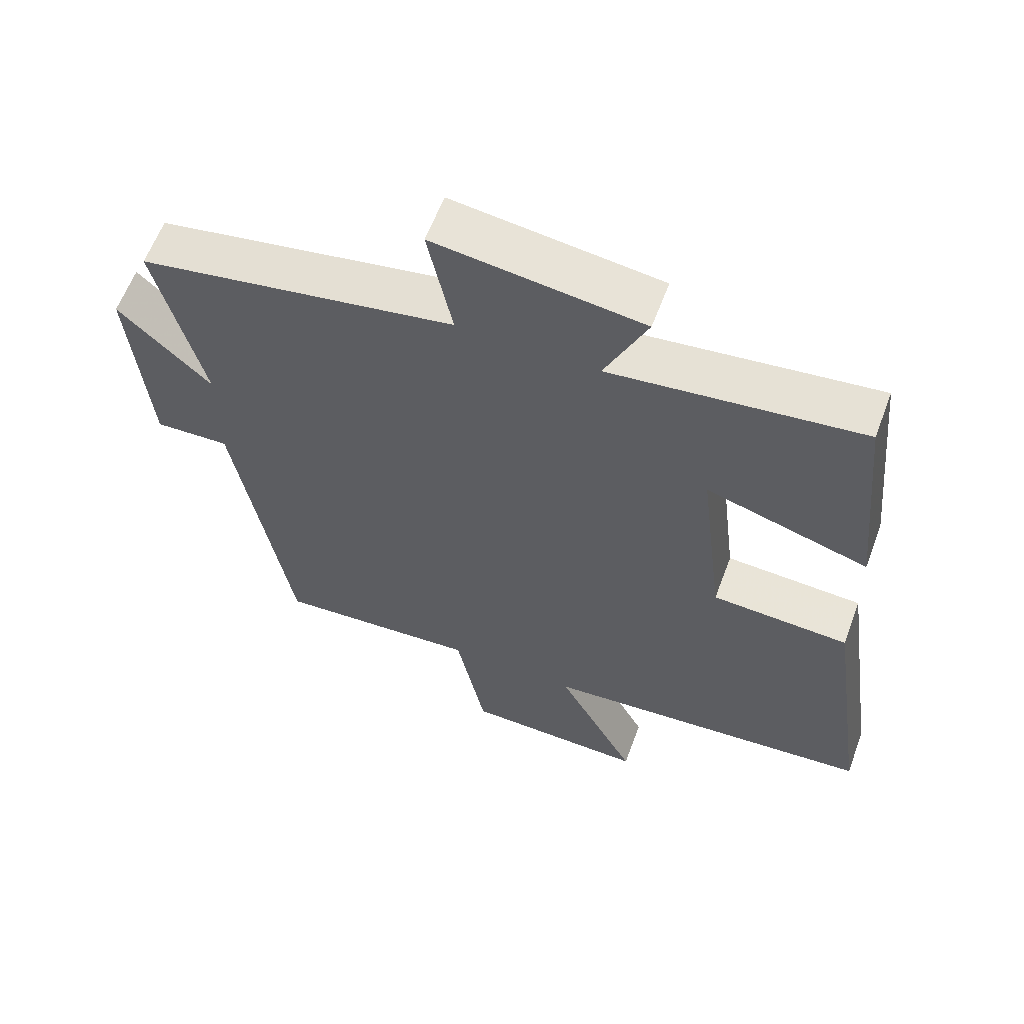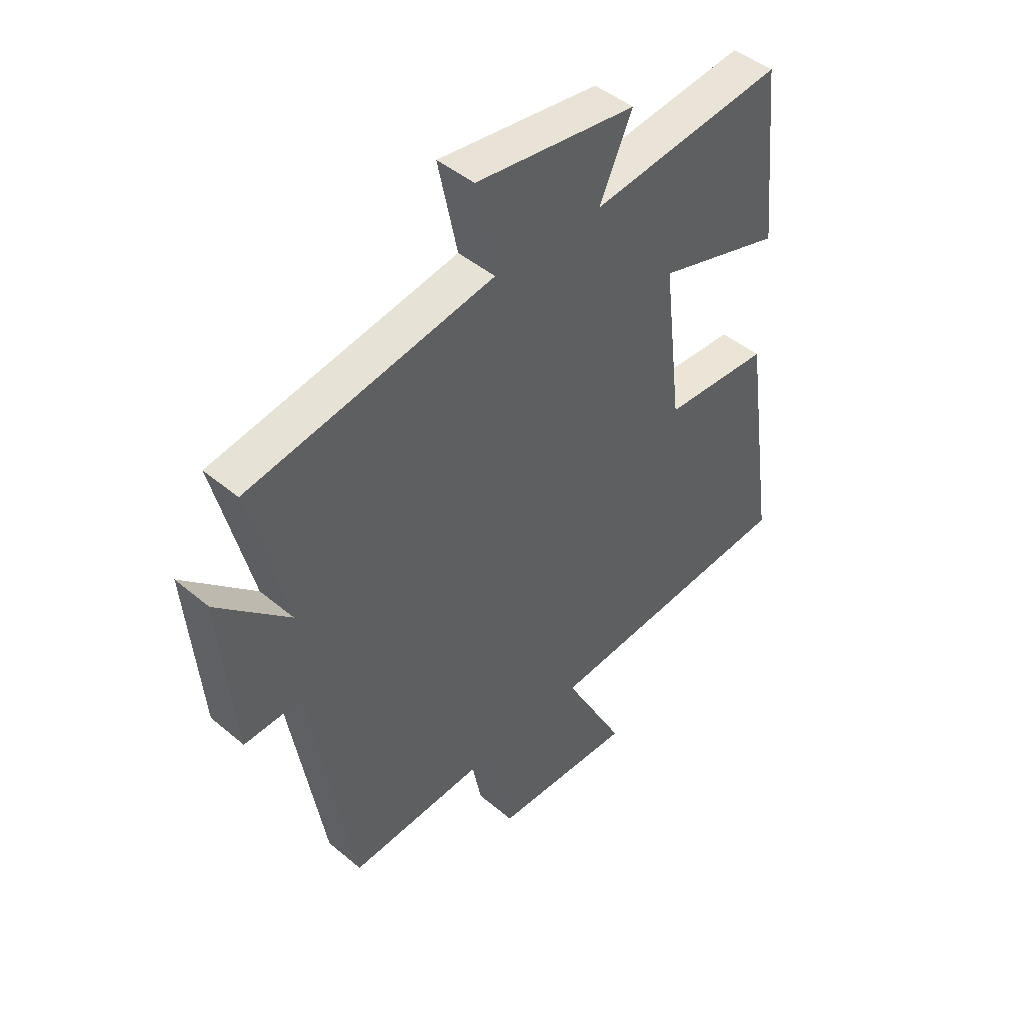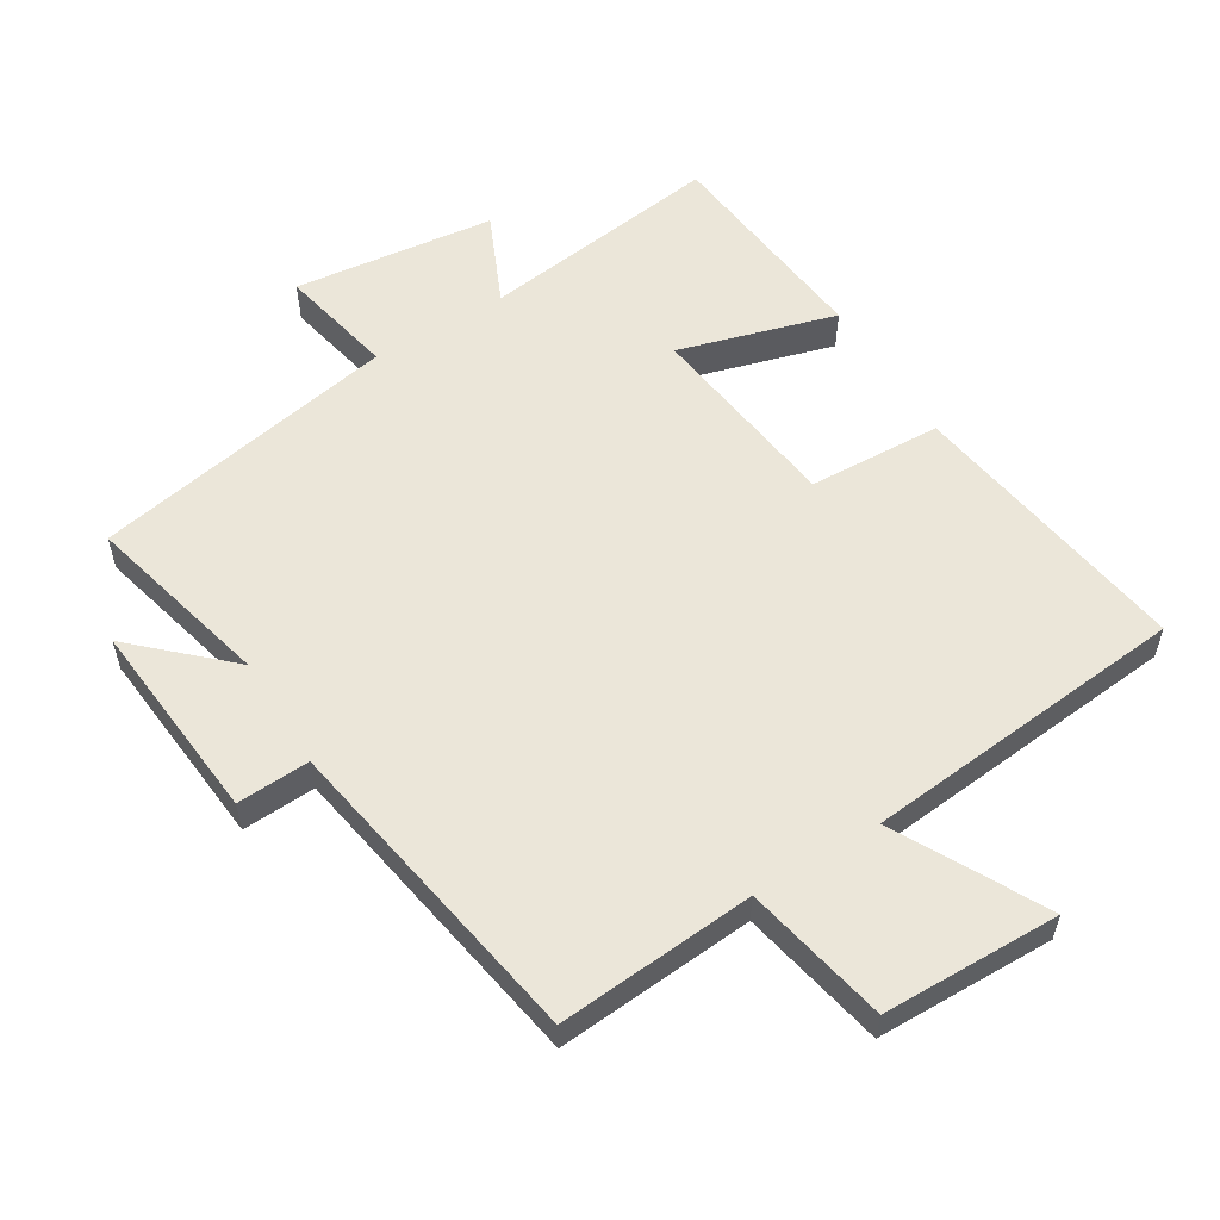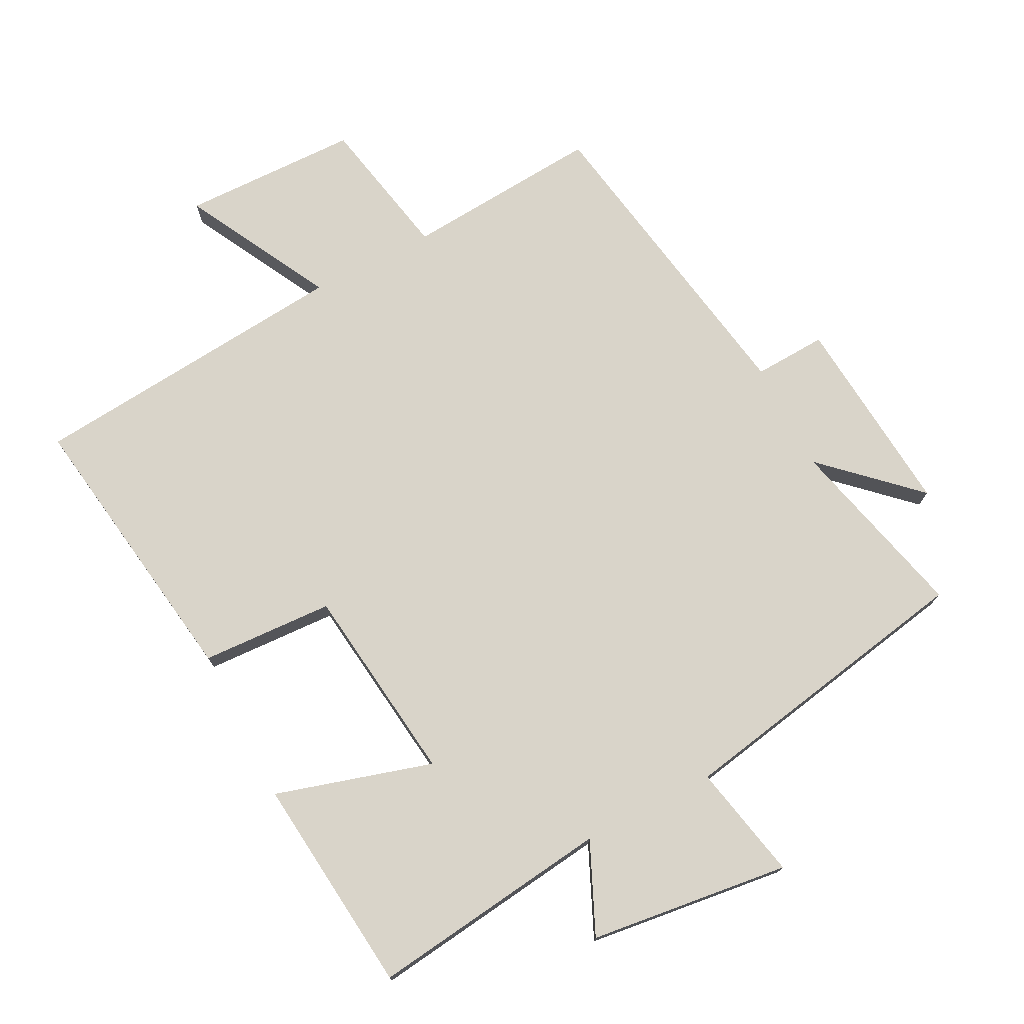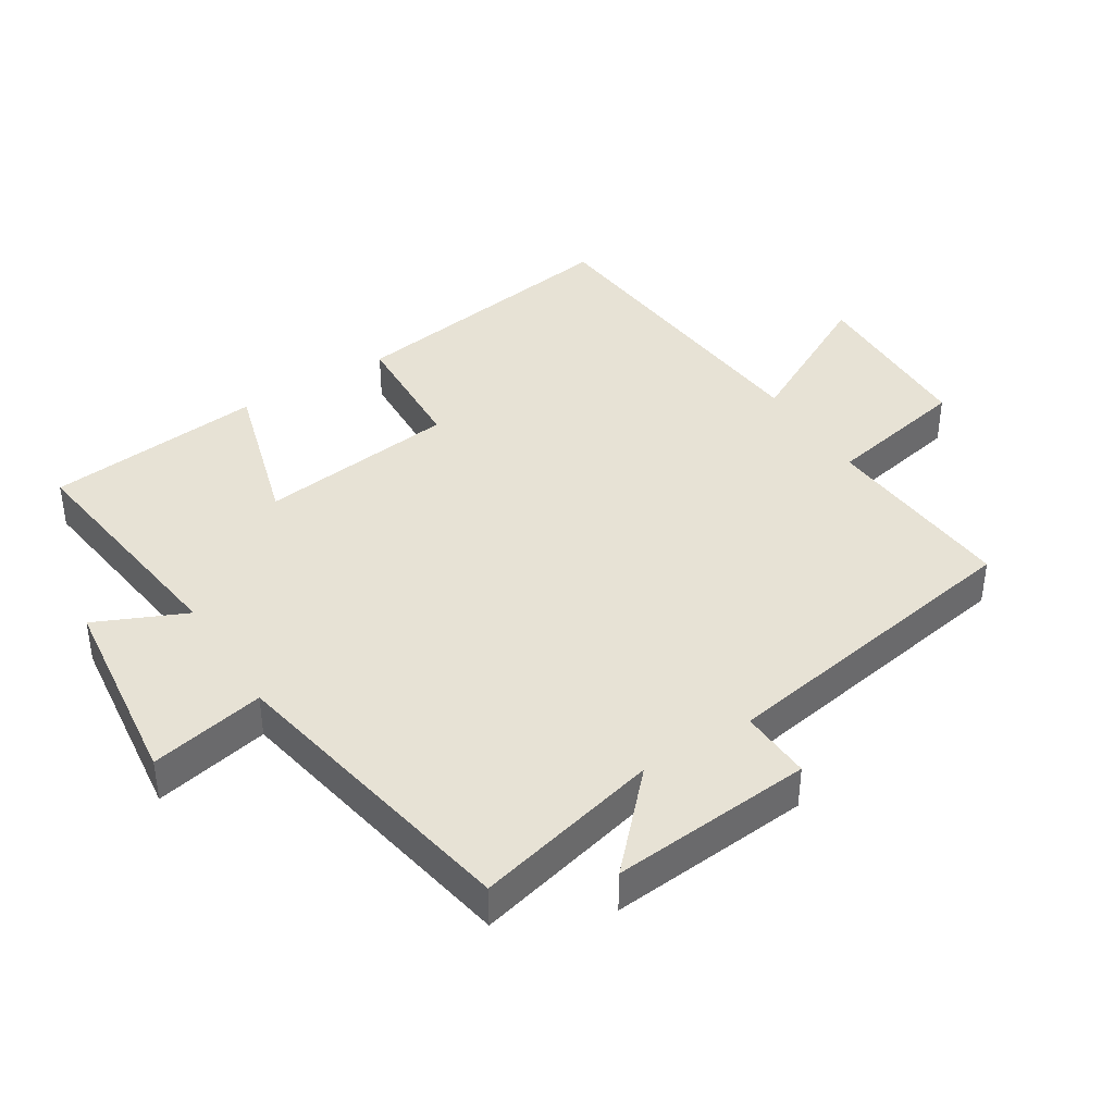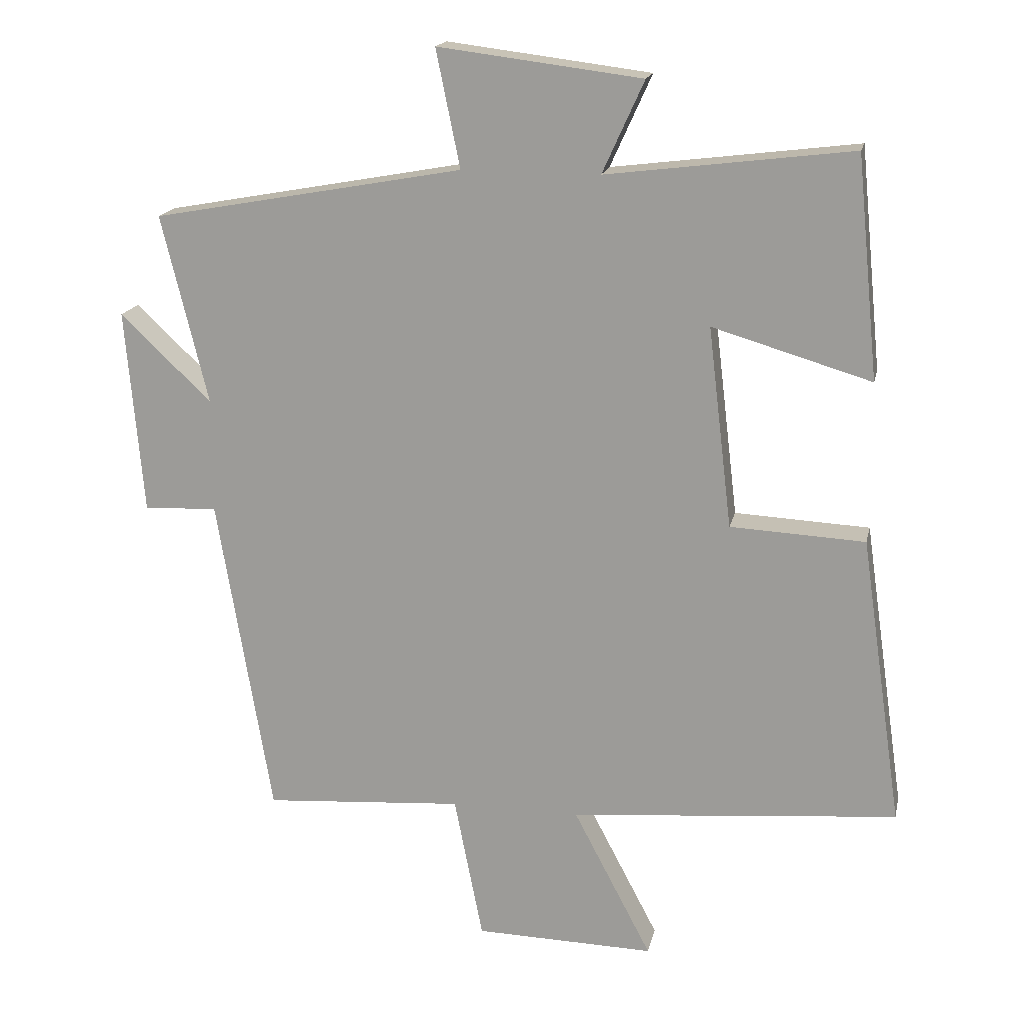
<metadata>
{"format":"obj","ext":"obj","renderer":"f3d","projection":"perspective","resolution":1024,"background":"white","views":[{"elev":60.9,"azim":-159.5,"up":"+Z"},{"elev":45.4,"azim":134.1,"up":"+Z"},{"elev":56.7,"azim":148.3,"up":"+Y"},{"elev":74.9,"azim":-27.4,"up":"+Y"},{"elev":40.3,"azim":57.7,"up":"+Y"},{"elev":17.4,"azim":-167.9,"up":"+Z"}]}
</metadata>
<code>
v 0.569 0.07 0.415
v 0.5 0.07 0.133
v 0.636 0.07 0.262
v 0.61 0.07 -0.044
v 0.5 0.07 -0.039
v 0.419 0.07 -0.522
v 0.121 0.07 -0.5
v 0.078 0.07 -0.717
v -0.19 0.07 -0.723
v -0.073 0.07 -0.5
v -0.563 0.07 -0.456
v -0.5 0.07 -0.024
v -0.299 0.07 -0.014
v -0.263 0.07 0.286
v -0.5 0.07 0.216
v -0.467 0.07 0.546
v -0.101 0.07 0.5
v -0.163 0.07 0.637
v 0.141 0.07 0.675
v 0.105 0.07 0.5
v 0.569 0 0.415
v 0.5 0 0.133
v 0.636 0 0.262
v 0.61 0 -0.044
v 0.5 0 -0.039
v 0.419 0 -0.522
v 0.121 0 -0.5
v 0.078 0 -0.717
v -0.19 0 -0.723
v -0.073 0 -0.5
v -0.563 0 -0.456
v -0.5 0 -0.024
v -0.299 0 -0.014
v -0.263 0 0.286
v -0.5 0 0.216
v -0.467 0 0.546
v -0.101 0 0.5
v -0.163 0 0.637
v 0.141 0 0.675
v 0.105 0 0.5
f 17 18 19 20
f 17 20 1 2
f 14 15 16 17
f 13 14 17 2
f 10 11 12 13
f 10 13 2
f 7 8 9 10
f 7 10 2 3
f 5 6 7
f 5 7 3
f 3 4 5
f 40 39 38 37
f 22 21 40 37
f 37 36 35 34
f 22 37 34 33
f 33 32 31 30
f 22 33 30
f 30 29 28 27
f 23 22 30 27
f 27 26 25
f 23 27 25
f 25 24 23
f 1 21 22 2
f 2 22 23 3
f 3 23 24 4
f 4 24 25 5
f 5 25 26 6
f 6 26 27 7
f 7 27 28 8
f 8 28 29 9
f 9 29 30 10
f 10 30 31 11
f 11 31 32 12
f 12 32 33 13
f 13 33 34 14
f 14 34 35 15
f 15 35 36 16
f 16 36 37 17
f 17 37 38 18
f 18 38 39 19
f 19 39 40 20
f 20 40 21 1

</code>
